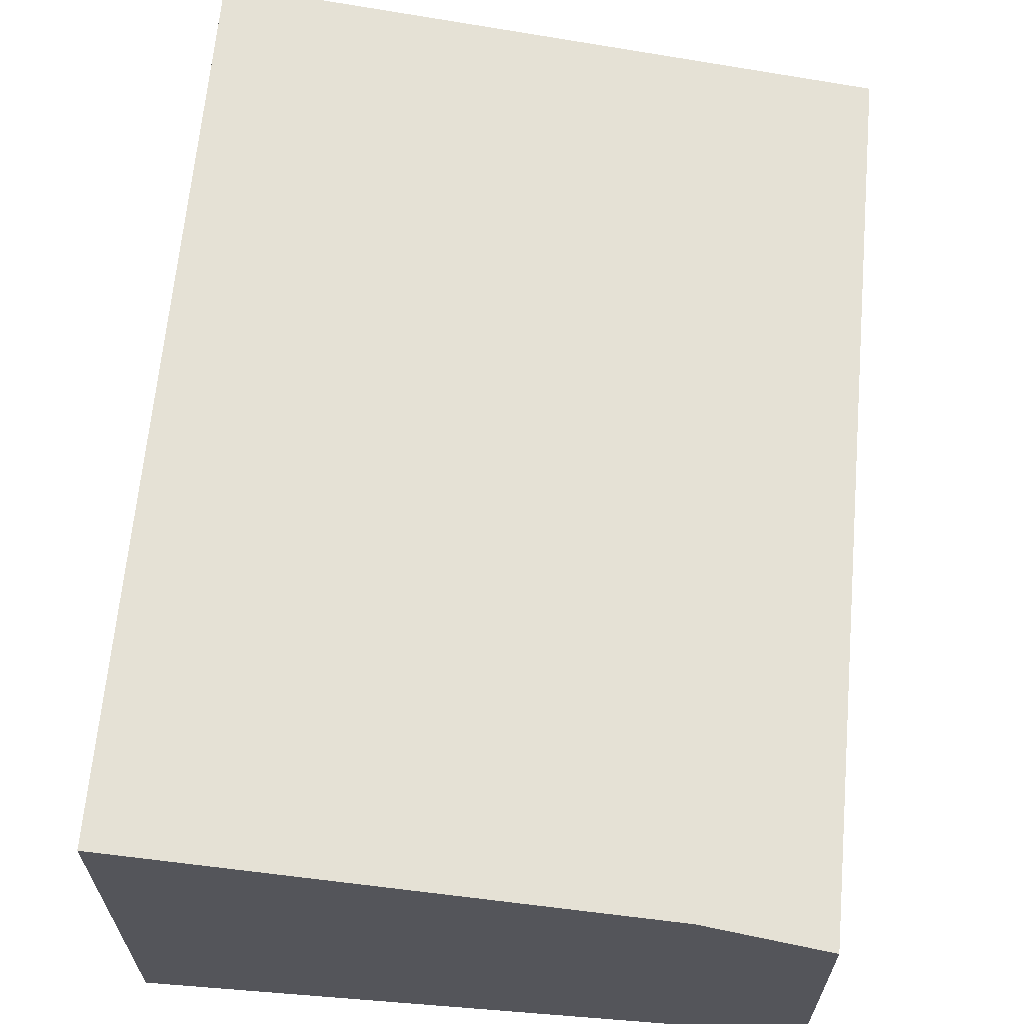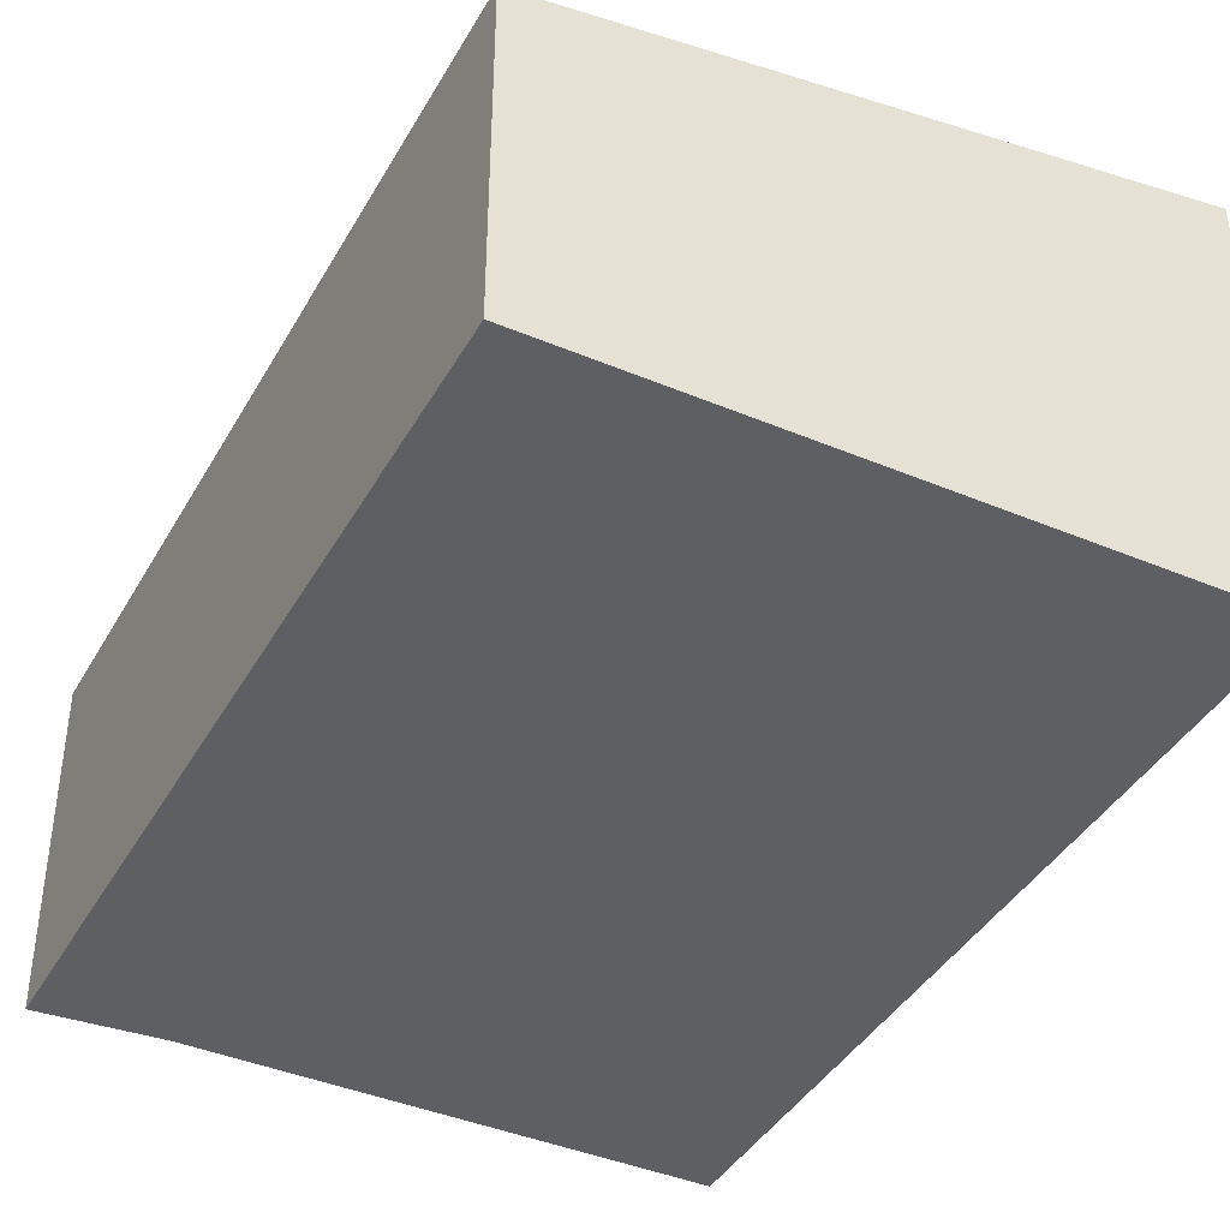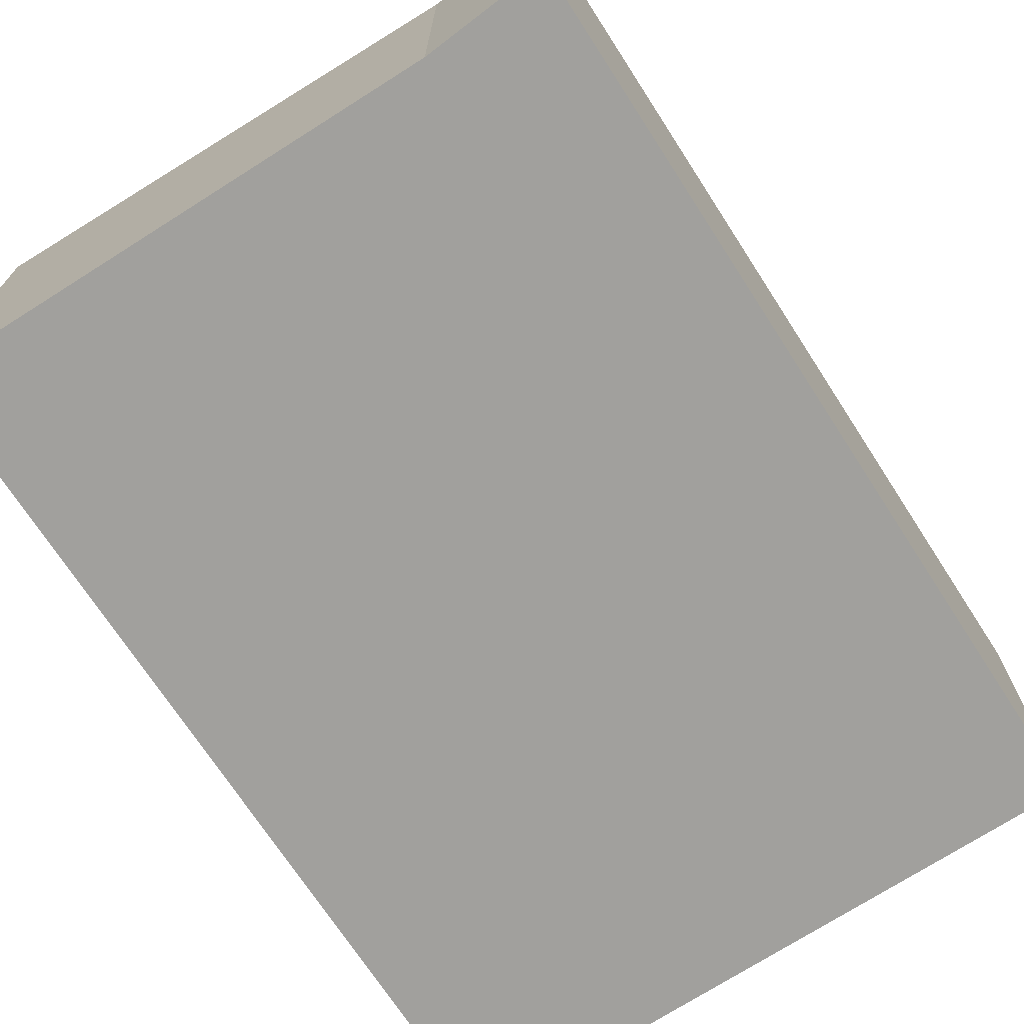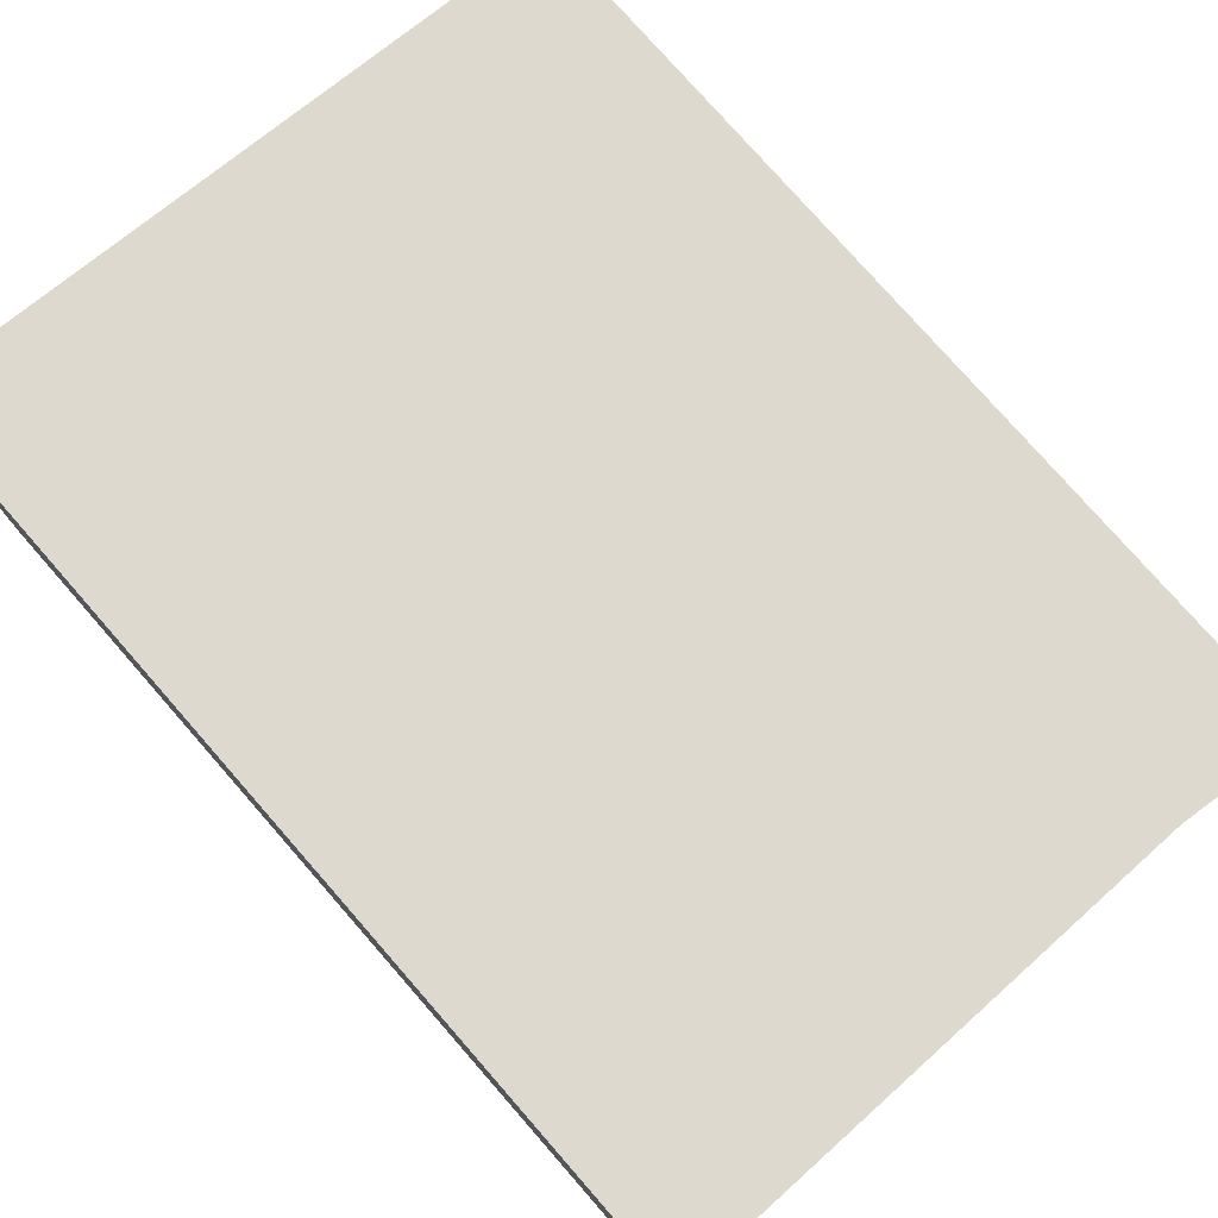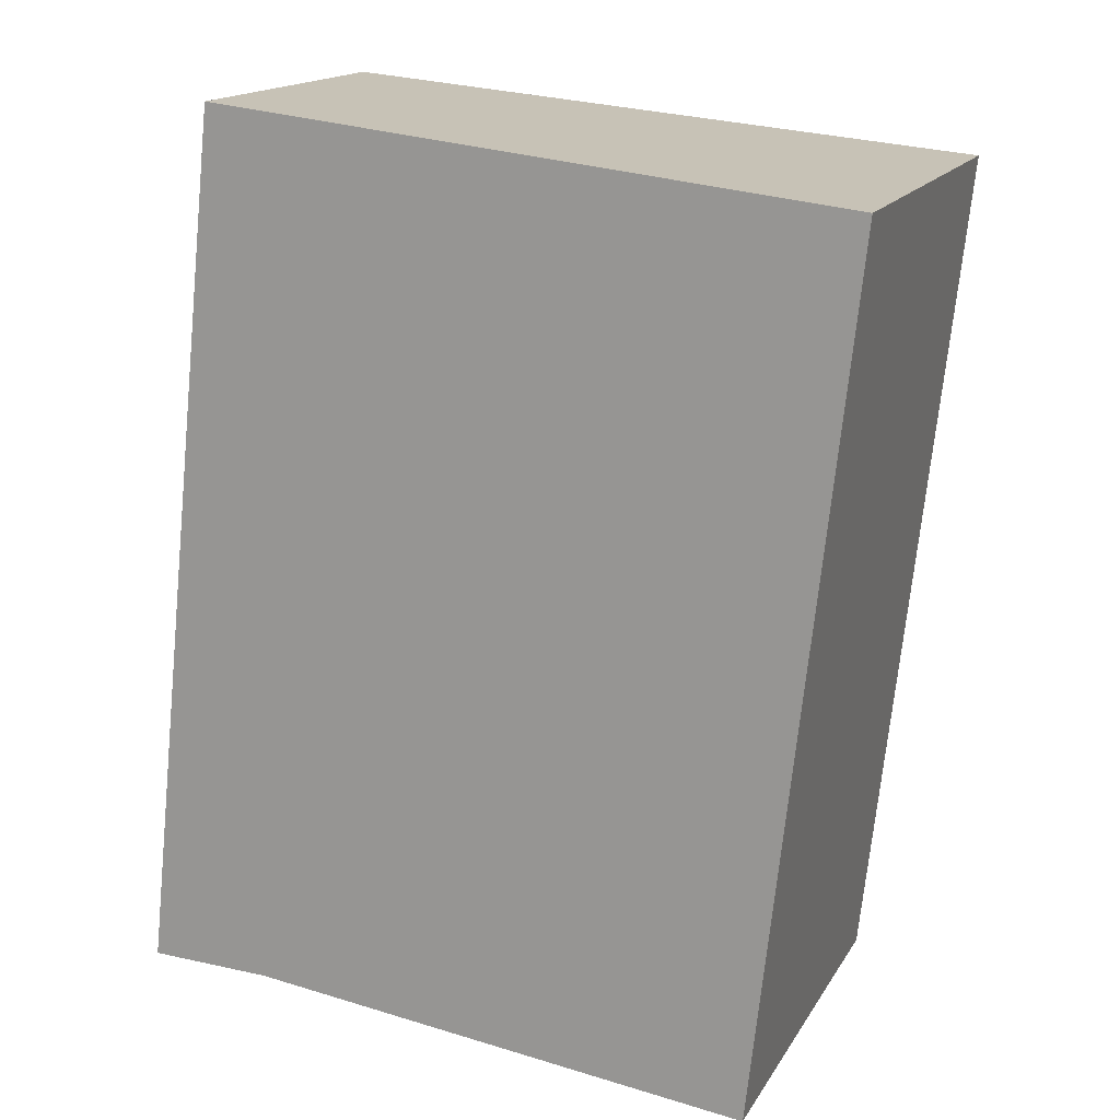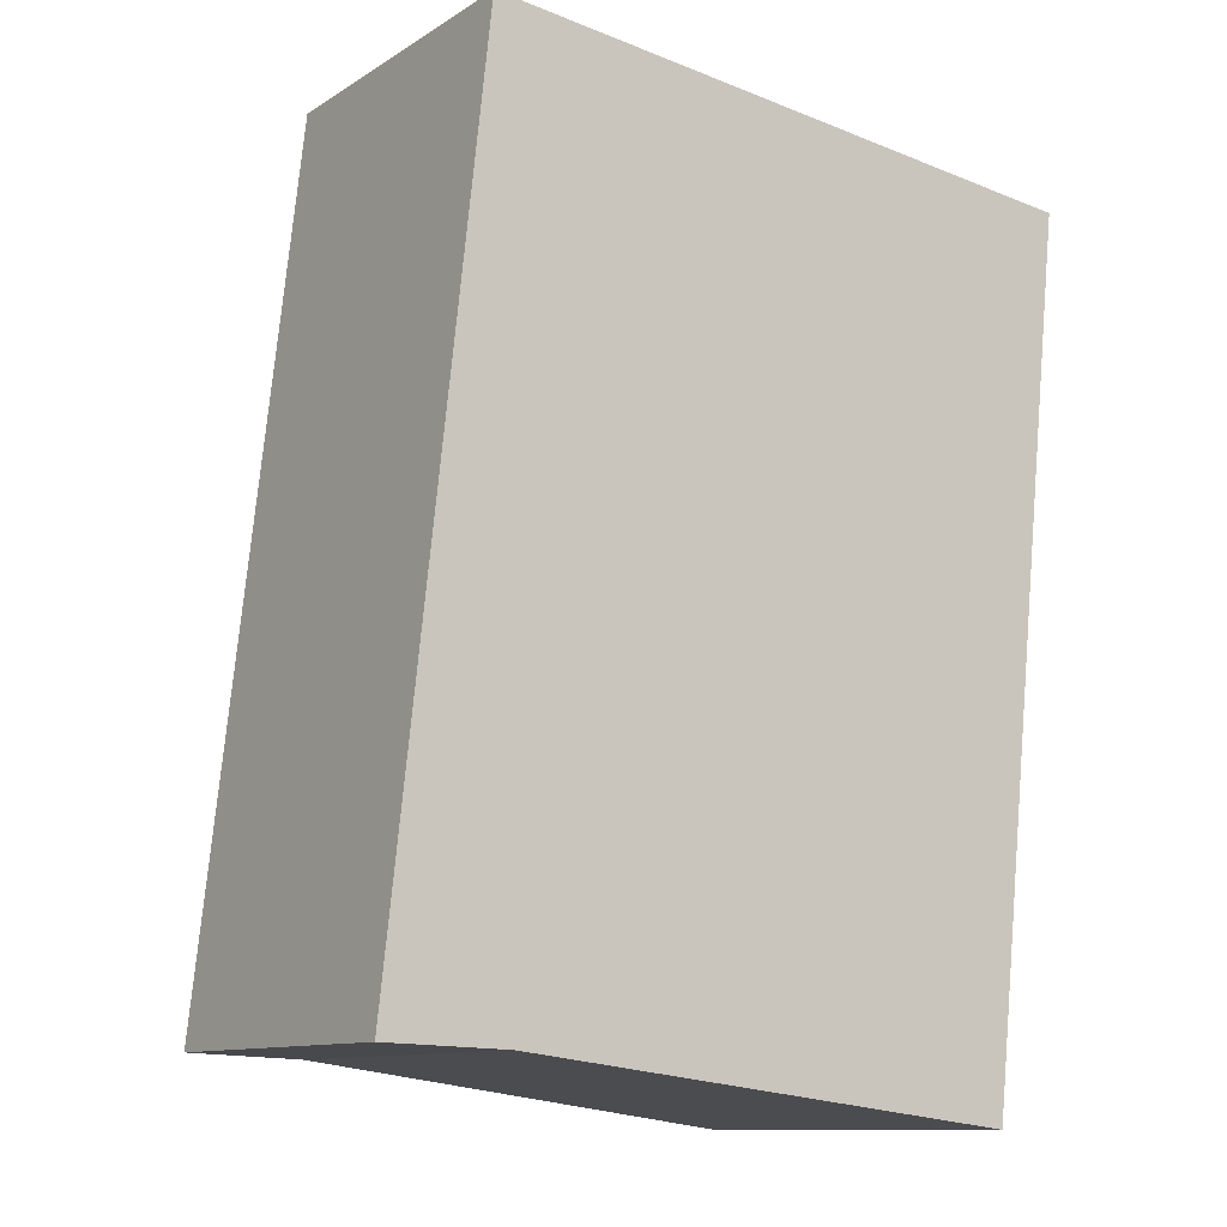
<metadata>
{"format":"obj","ext":"obj","renderer":"f3d","projection":"perspective","resolution":1024,"background":"white","views":[{"elev":65.0,"azim":-168.6,"up":"+Y"},{"elev":-40.6,"azim":-20.9,"up":"+Y"},{"elev":-71.6,"azim":-140.8,"up":"+Y"},{"elev":77.8,"azim":145.0,"up":"+Y"},{"elev":16.4,"azim":21.3,"up":"+Z"},{"elev":-11.1,"azim":-34.3,"up":"+Z"}]}
</metadata>
<code>
v  5.091 3.436 -0.523
v  0.777 2.682 7.02
v  5.846 3.434 6.46
v  0.997 2.828 -0.032
v  0 2.682 1.642e-16
v  5.091 3.202e-17 -0.523
v  5.846 -3.956e-16 6.46
v  0.997 1.959e-18 -0.032
v  0 0 0
v  0.777 -4.299e-16 7.02
g defaultobject
f 1 2 3
f 2 1 4
f 2 4 5
f 3 6 1
f 6 3 7
f 6 4 1
f 4 6 8
f 8 5 4
f 5 8 9
f 9 2 5
f 2 9 10
f 2 7 3
f 7 2 10
f 10 6 7
f 6 10 8
f 8 10 9

</code>
